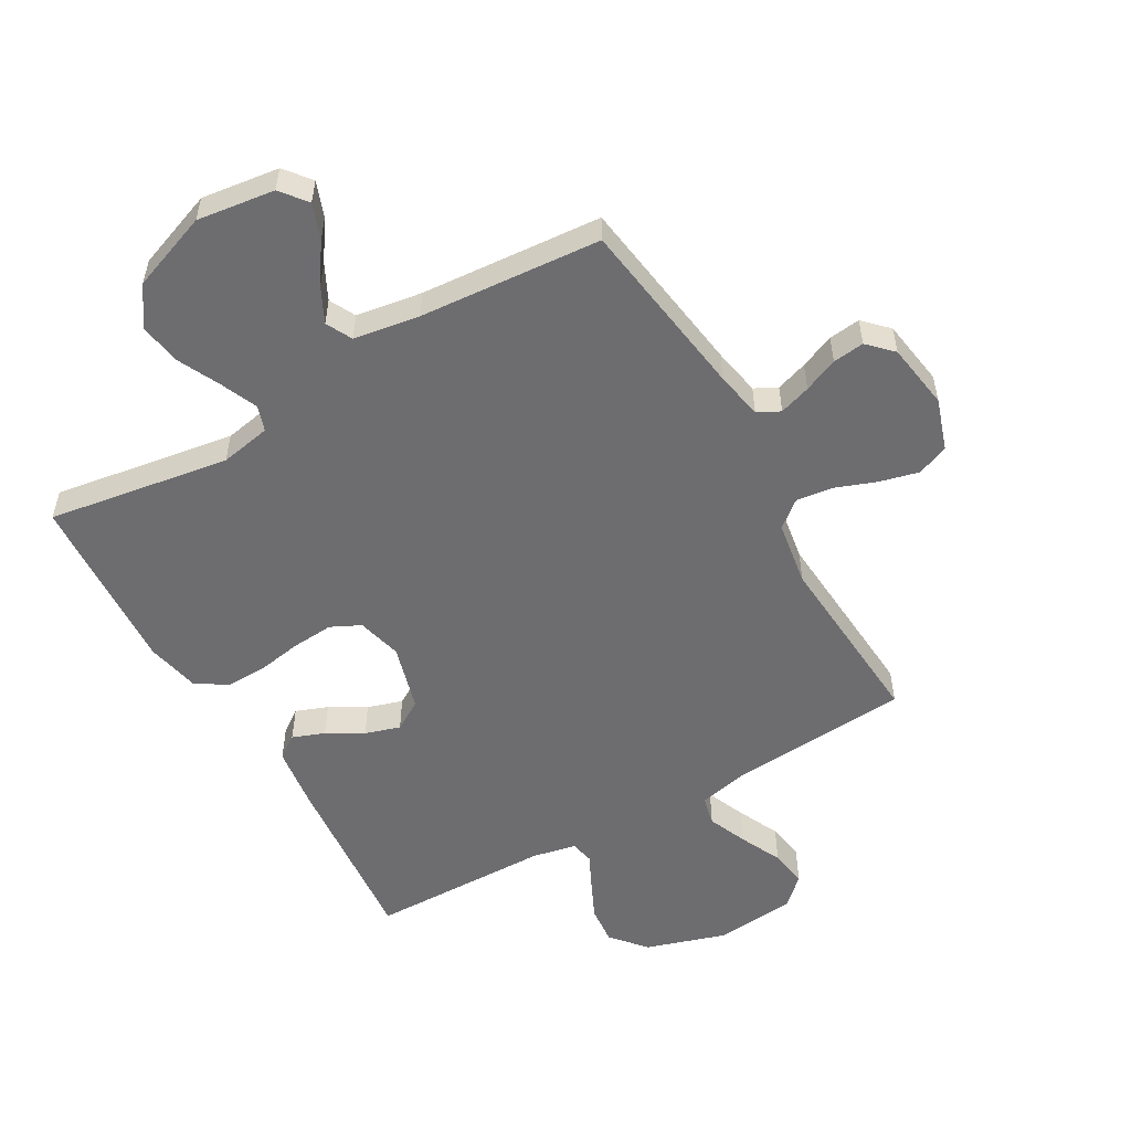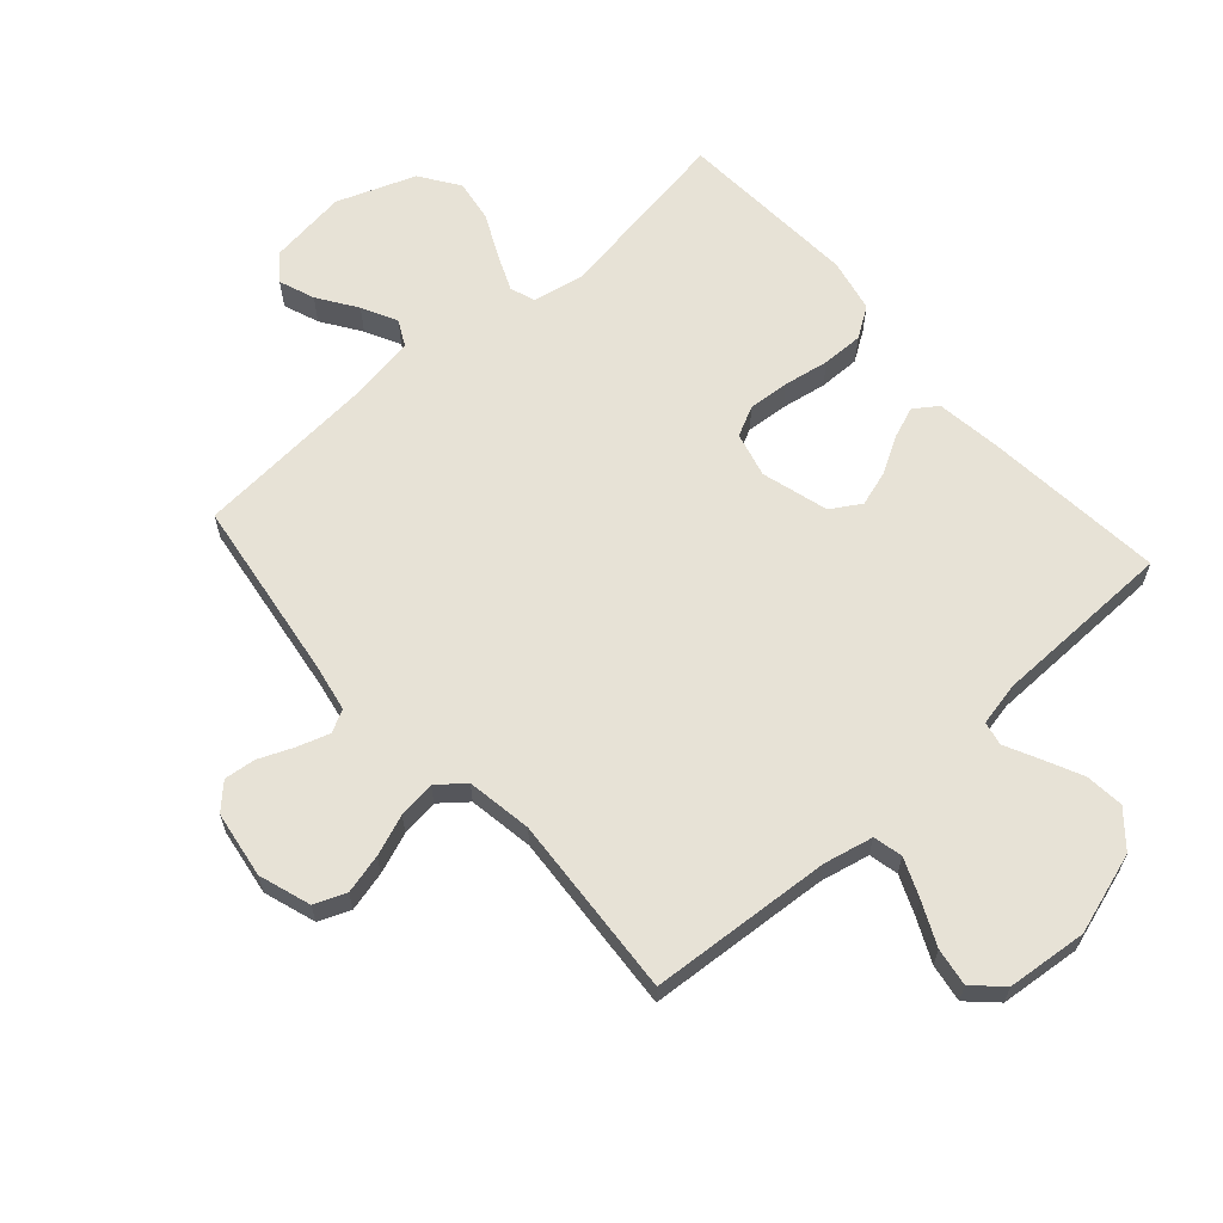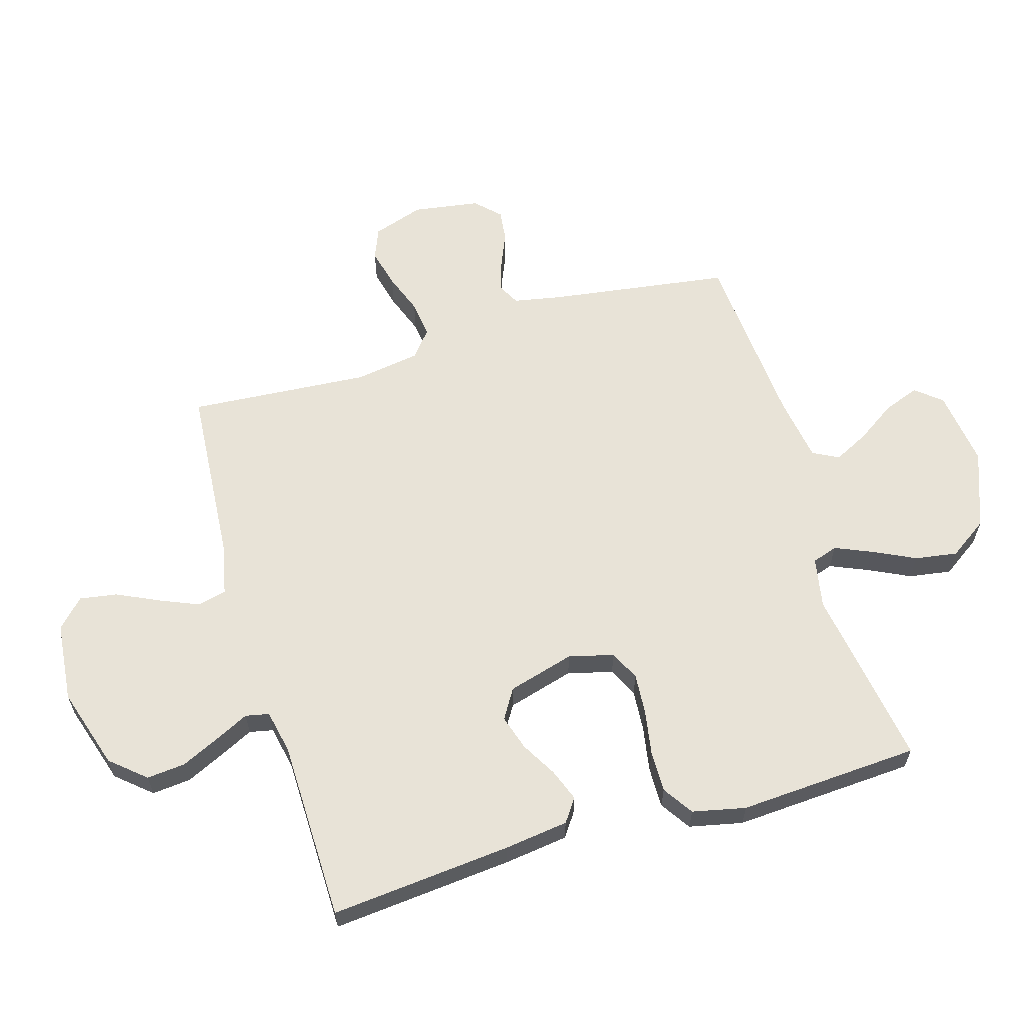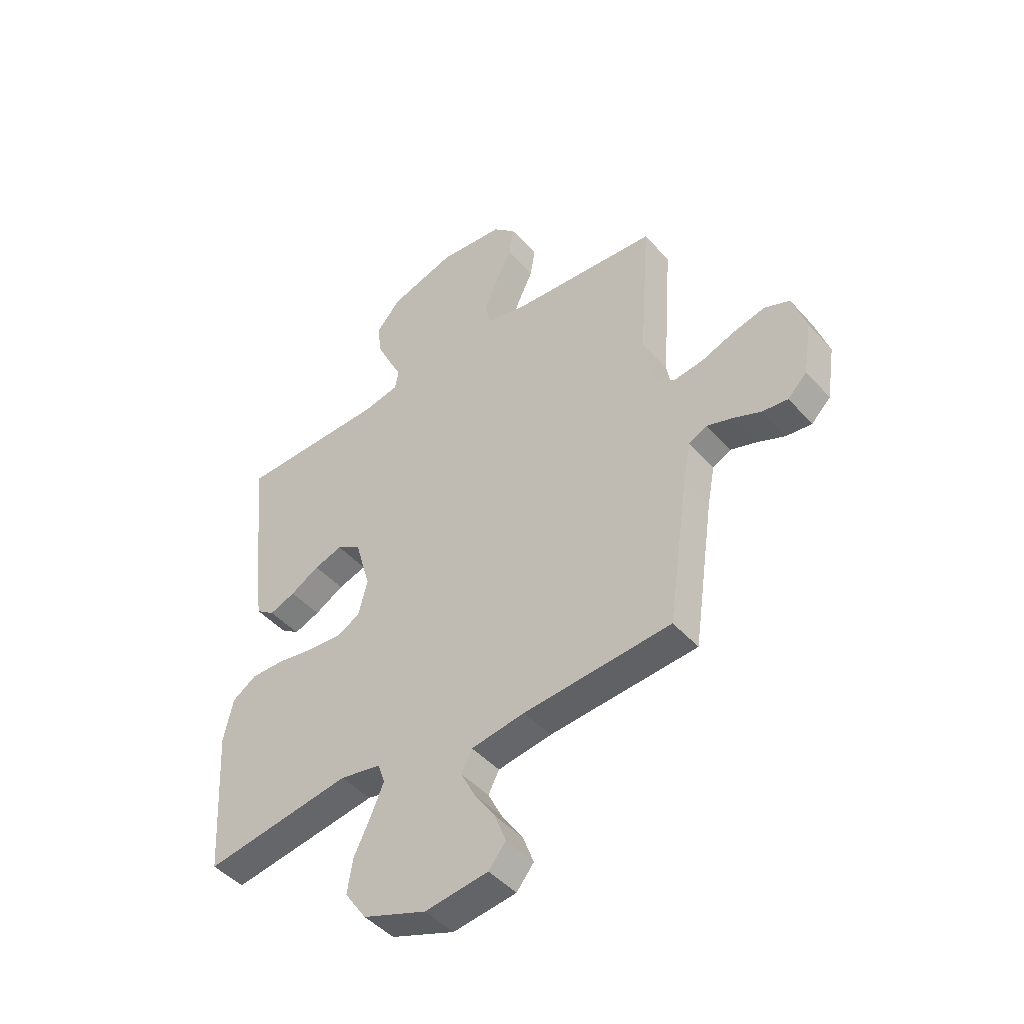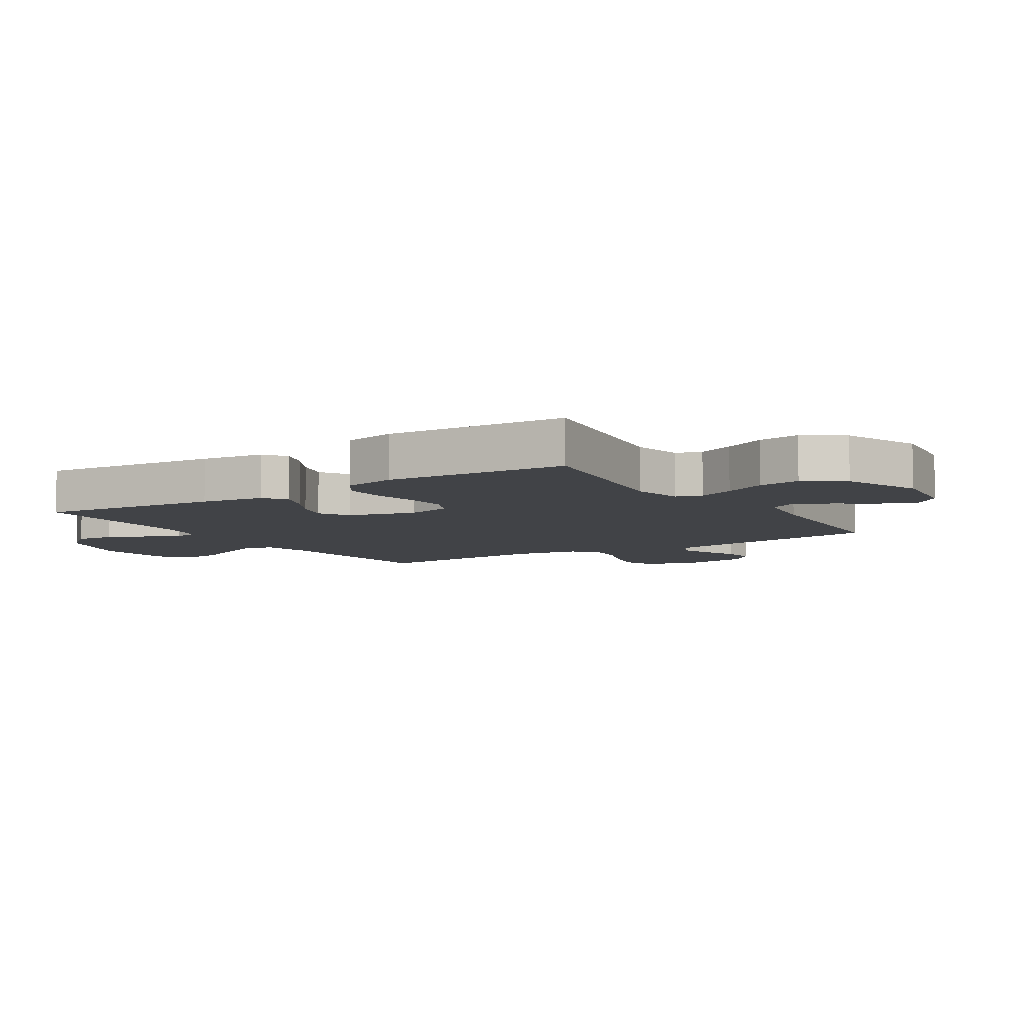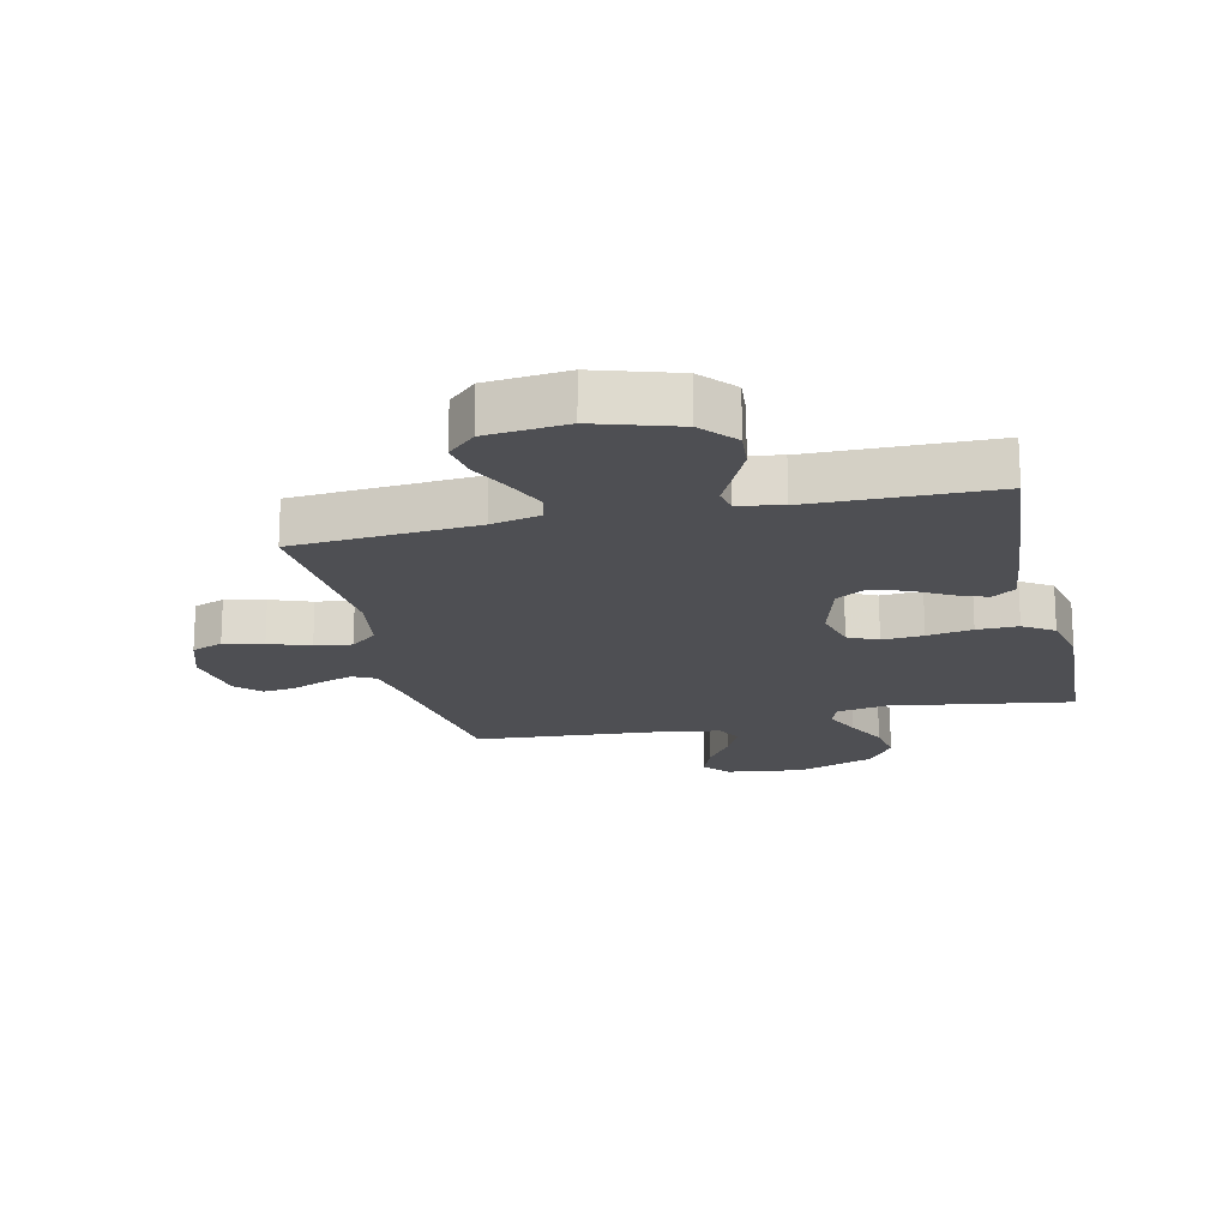
<metadata>
{"format":"obj","ext":"obj","renderer":"f3d","projection":"perspective","resolution":1024,"background":"white","views":[{"elev":-54.1,"azim":-150.2,"up":"+Y"},{"elev":63.5,"azim":-41.7,"up":"+Y"},{"elev":61.5,"azim":73.5,"up":"+Y"},{"elev":-45.9,"azim":-141.1,"up":"+Z"},{"elev":-7.1,"azim":122.8,"up":"+Y"},{"elev":-18.1,"azim":13.0,"up":"+Y"}]}
</metadata>
<code>
v -0.5 0.07 0.5
v -0.2 0.07 0.522
v -0.119 0.07 0.54
v -0.108 0.07 0.588
v -0.135 0.07 0.652
v -0.168 0.07 0.722
v -0.178 0.07 0.784
v -0.132 0.07 0.828
v 0 0.07 0.841
v 0.134 0.07 0.799
v 0.183 0.07 0.742
v 0.177 0.07 0.678
v 0.147 0.07 0.614
v 0.12 0.07 0.559
v 0.128 0.07 0.52
v 0.2 0.07 0.505
v 0.5 0.07 0.5
v 0.472 0.07 0.2
v 0.458 0.07 0.095
v 0.42 0.07 0.068
v 0.367 0.07 0.088
v 0.308 0.07 0.122
v 0.25 0.07 0.14
v 0.201 0.07 0.11
v 0.17 0.07 0
v 0.189 0.07 -0.074
v 0.238 0.07 -0.098
v 0.306 0.07 -0.093
v 0.381 0.07 -0.08
v 0.449 0.07 -0.079
v 0.499 0.07 -0.112
v 0.518 0.07 -0.2
v 0.5 0.07 -0.5
v 0.2 0.07 -0.453
v 0.116 0.07 -0.469
v 0.102 0.07 -0.511
v 0.128 0.07 -0.572
v 0.162 0.07 -0.642
v 0.173 0.07 -0.712
v 0.129 0.07 -0.776
v 0 0.07 -0.824
v -0.128 0.07 -0.807
v -0.163 0.07 -0.764
v -0.141 0.07 -0.705
v -0.098 0.07 -0.641
v -0.069 0.07 -0.583
v -0.091 0.07 -0.54
v -0.2 0.07 -0.523
v -0.5 0.07 -0.5
v -0.543 0.07 -0.2
v -0.558 0.07 -0.121
v -0.595 0.07 -0.102
v -0.647 0.07 -0.119
v -0.704 0.07 -0.143
v -0.756 0.07 -0.149
v -0.795 0.07 -0.11
v -0.812 0.07 0
v -0.784 0.07 0.085
v -0.732 0.07 0.106
v -0.667 0.07 0.09
v -0.6 0.07 0.065
v -0.539 0.07 0.057
v -0.495 0.07 0.093
v -0.478 0.07 0.2
v -0.5 0 0.5
v -0.2 0 0.522
v -0.119 0 0.54
v -0.108 0 0.588
v -0.135 0 0.652
v -0.168 0 0.722
v -0.178 0 0.784
v -0.132 0 0.828
v 0 0 0.841
v 0.134 0 0.799
v 0.183 0 0.742
v 0.177 0 0.678
v 0.147 0 0.614
v 0.12 0 0.559
v 0.128 0 0.52
v 0.2 0 0.505
v 0.5 0 0.5
v 0.472 0 0.2
v 0.458 0 0.095
v 0.42 0 0.068
v 0.367 0 0.088
v 0.308 0 0.122
v 0.25 0 0.14
v 0.201 0 0.11
v 0.17 0 0
v 0.189 0 -0.074
v 0.238 0 -0.098
v 0.306 0 -0.093
v 0.381 0 -0.08
v 0.449 0 -0.079
v 0.499 0 -0.112
v 0.518 0 -0.2
v 0.5 0 -0.5
v 0.2 0 -0.453
v 0.116 0 -0.469
v 0.102 0 -0.511
v 0.128 0 -0.572
v 0.162 0 -0.642
v 0.173 0 -0.712
v 0.129 0 -0.776
v 0 0 -0.824
v -0.128 0 -0.807
v -0.163 0 -0.764
v -0.141 0 -0.705
v -0.098 0 -0.641
v -0.069 0 -0.583
v -0.091 0 -0.54
v -0.2 0 -0.523
v -0.5 0 -0.5
v -0.543 0 -0.2
v -0.558 0 -0.121
v -0.595 0 -0.102
v -0.647 0 -0.119
v -0.704 0 -0.143
v -0.756 0 -0.149
v -0.795 0 -0.11
v -0.812 0 0
v -0.784 0 0.085
v -0.732 0 0.106
v -0.667 0 0.09
v -0.6 0 0.065
v -0.539 0 0.057
v -0.495 0 0.093
v -0.478 0 0.2
f 58 59 60 61
f 58 61 62
f 57 58 62
f 56 57 62
f 53 54 55 56
f 52 53 56 62
f 51 52 62 63
f 48 49 50
f 47 48 50 51
f 42 43 44 45
f 42 45 46
f 41 42 46
f 40 41 46
f 37 38 39 40
f 36 37 40 46
f 35 36 46 47
f 31 32 33 34
f 31 34 35
f 28 29 30 31
f 27 28 31 35
f 26 27 35 47
f 19 20 21 22
f 19 22 23
f 16 17 18 19
f 15 16 19 23
f 11 12 13 14
f 9 10 11 14
f 9 14 15
f 5 6 7 8
f 4 5 8 9
f 3 4 9 15
f 64 1 2
f 63 64 2 3
f 25 26 47 51
f 24 25 51 63
f 23 24 63
f 3 15 23 63
f 125 124 123 122
f 126 125 122
f 126 122 121
f 126 121 120
f 120 119 118 117
f 126 120 117 116
f 127 126 116 115
f 114 113 112
f 115 114 112 111
f 109 108 107 106
f 110 109 106
f 110 106 105
f 110 105 104
f 104 103 102 101
f 110 104 101 100
f 111 110 100 99
f 98 97 96 95
f 99 98 95
f 95 94 93 92
f 99 95 92 91
f 111 99 91 90
f 86 85 84 83
f 87 86 83
f 83 82 81 80
f 87 83 80 79
f 78 77 76 75
f 78 75 74 73
f 79 78 73
f 72 71 70 69
f 73 72 69 68
f 79 73 68 67
f 66 65 128
f 67 66 128 127
f 115 111 90 89
f 127 115 89 88
f 127 88 87
f 127 87 79 67
f 1 65 66 2
f 2 66 67 3
f 3 67 68 4
f 4 68 69 5
f 5 69 70 6
f 6 70 71 7
f 7 71 72 8
f 8 72 73 9
f 9 73 74 10
f 10 74 75 11
f 11 75 76 12
f 12 76 77 13
f 13 77 78 14
f 14 78 79 15
f 15 79 80 16
f 16 80 81 17
f 17 81 82 18
f 18 82 83 19
f 19 83 84 20
f 20 84 85 21
f 21 85 86 22
f 22 86 87 23
f 23 87 88 24
f 24 88 89 25
f 25 89 90 26
f 26 90 91 27
f 27 91 92 28
f 28 92 93 29
f 29 93 94 30
f 30 94 95 31
f 31 95 96 32
f 32 96 97 33
f 33 97 98 34
f 34 98 99 35
f 35 99 100 36
f 36 100 101 37
f 37 101 102 38
f 38 102 103 39
f 39 103 104 40
f 40 104 105 41
f 41 105 106 42
f 42 106 107 43
f 43 107 108 44
f 44 108 109 45
f 45 109 110 46
f 46 110 111 47
f 47 111 112 48
f 48 112 113 49
f 49 113 114 50
f 50 114 115 51
f 51 115 116 52
f 52 116 117 53
f 53 117 118 54
f 54 118 119 55
f 55 119 120 56
f 56 120 121 57
f 57 121 122 58
f 58 122 123 59
f 59 123 124 60
f 60 124 125 61
f 61 125 126 62
f 62 126 127 63
f 63 127 128 64
f 64 128 65 1

</code>
